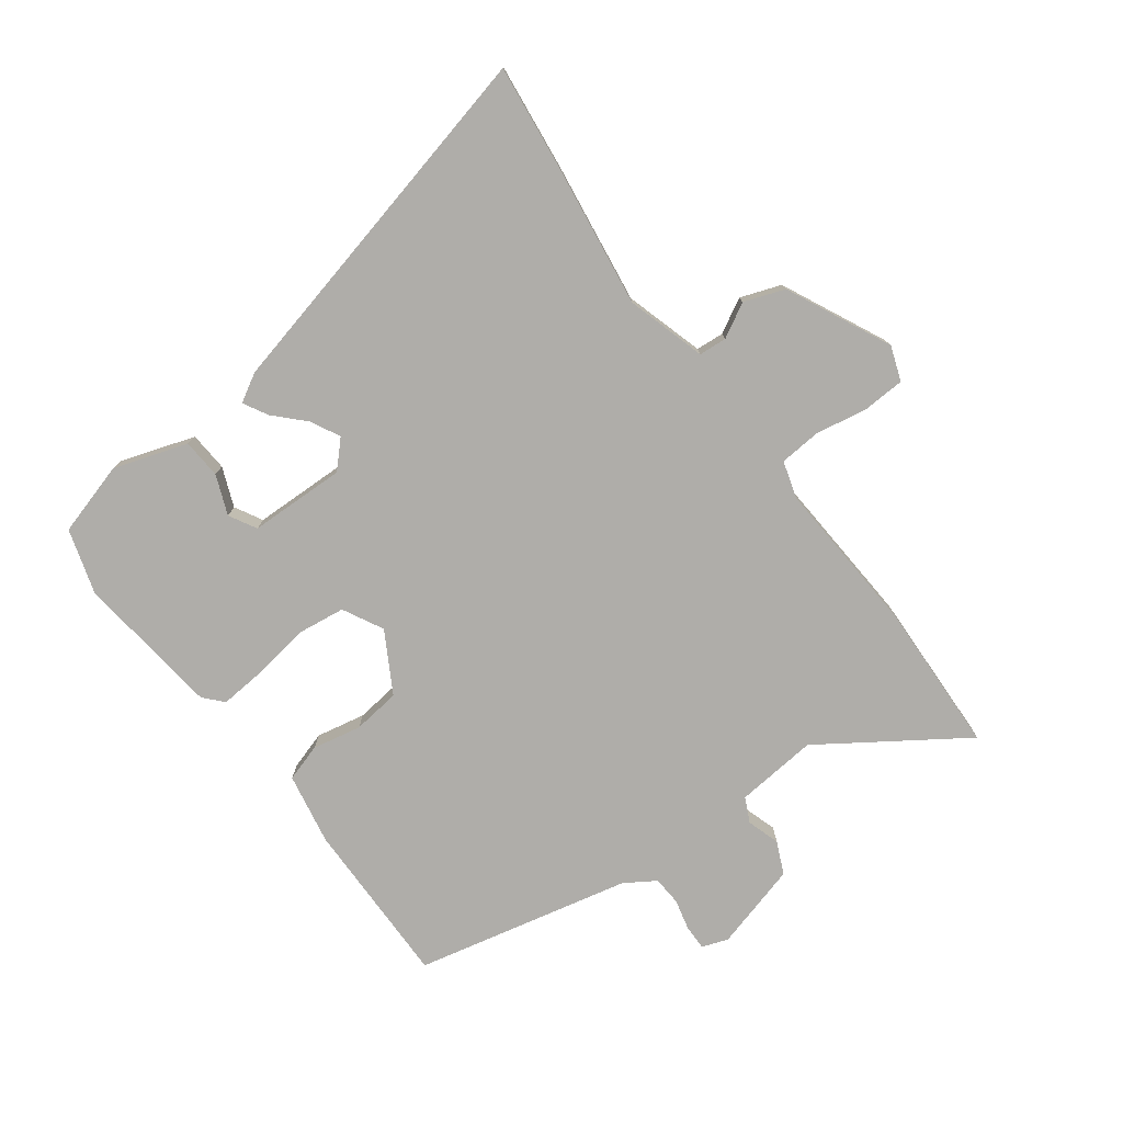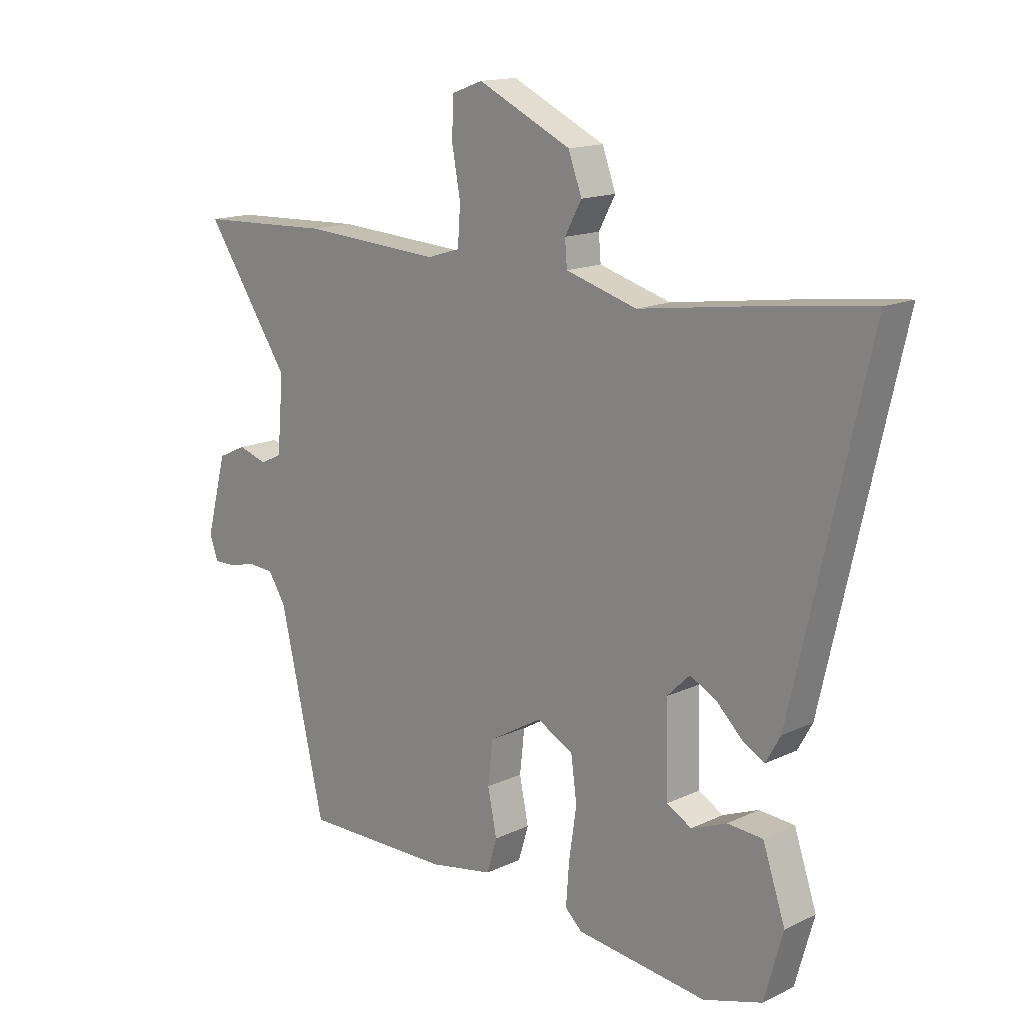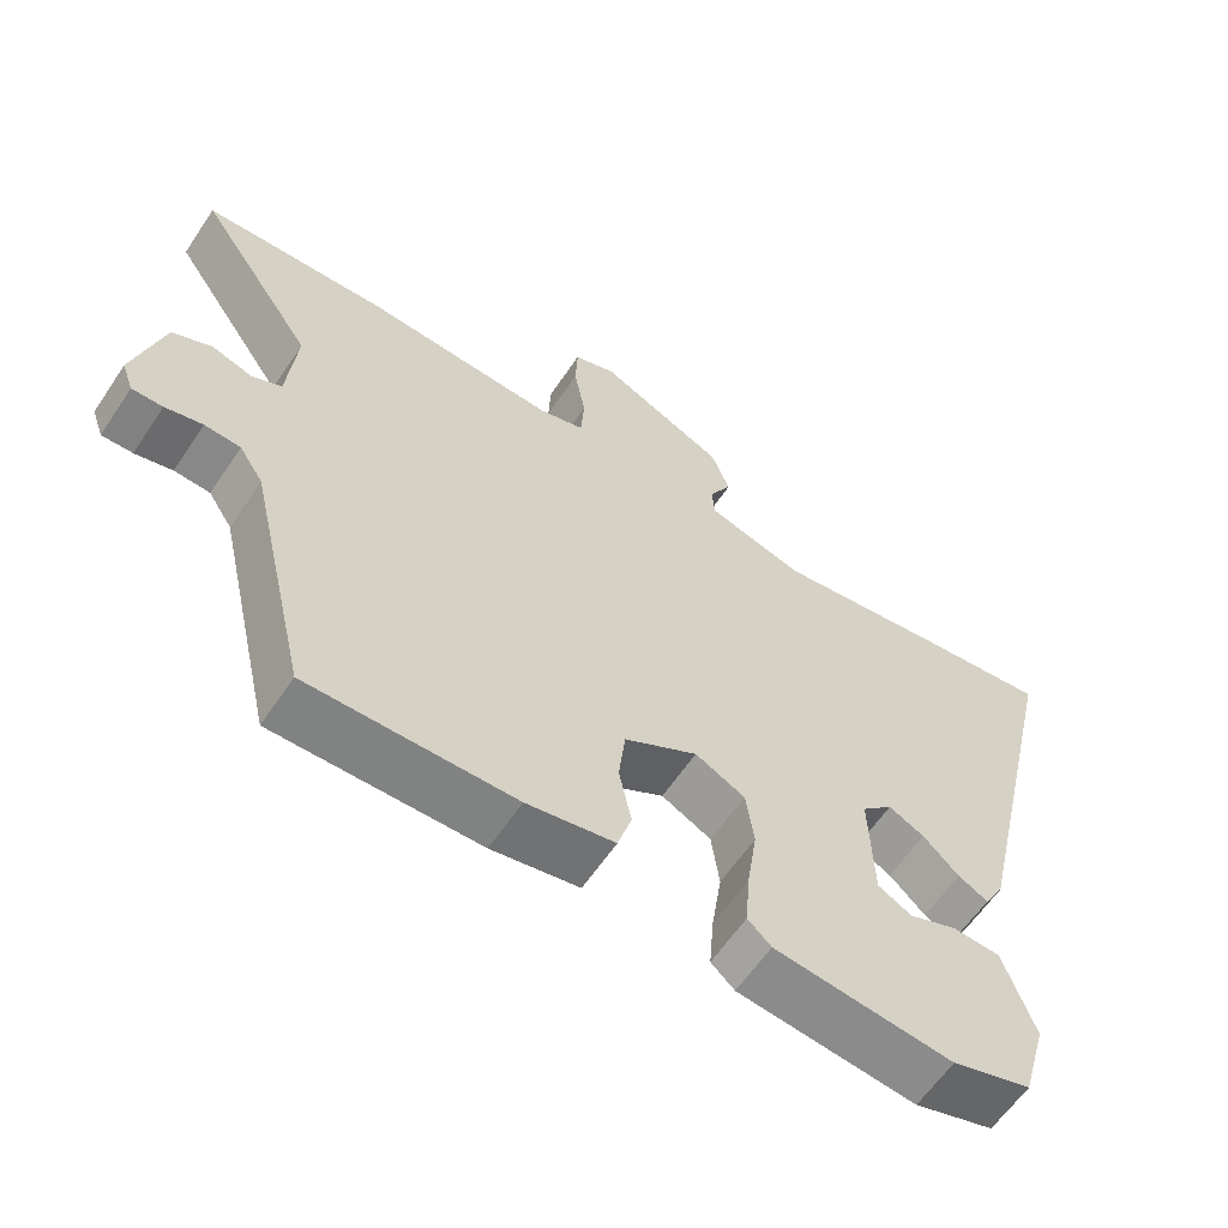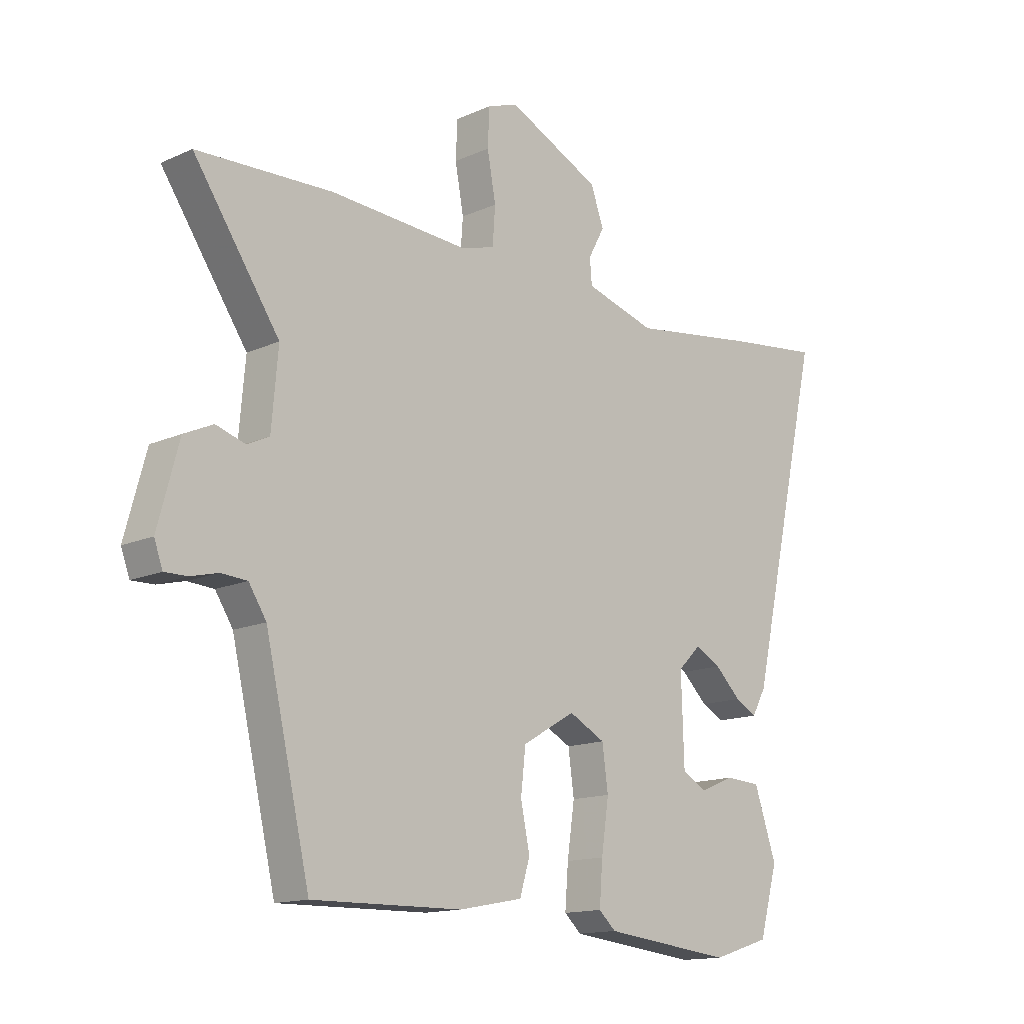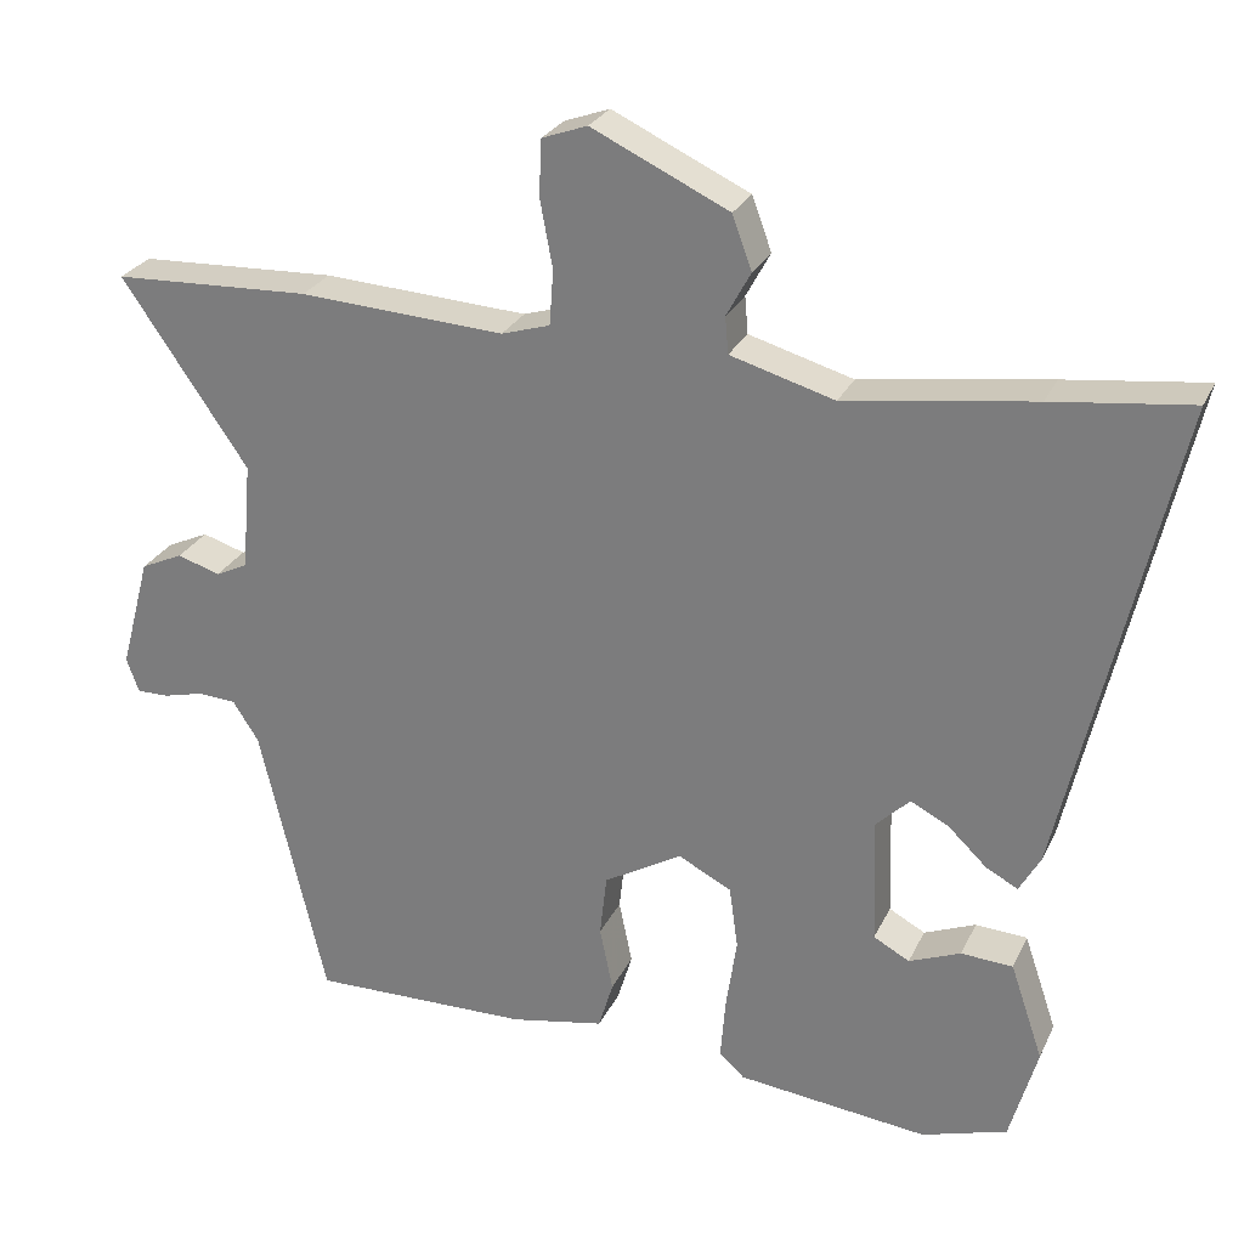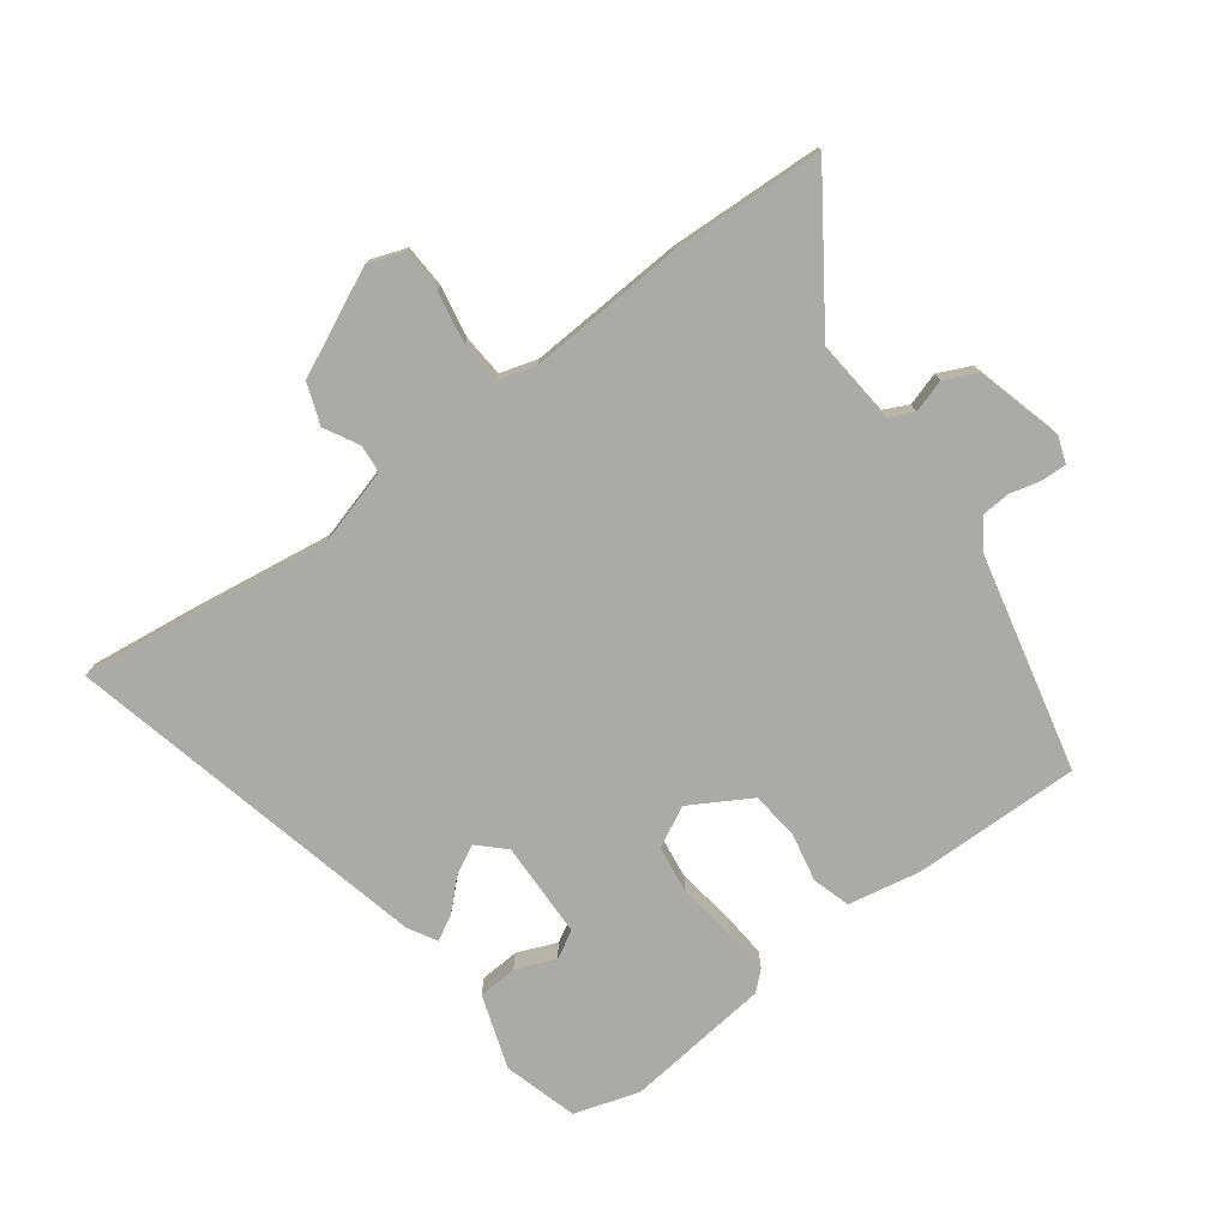
<metadata>
{"format":"obj","ext":"obj","renderer":"f3d","projection":"perspective","resolution":1024,"background":"white","views":[{"elev":-77.4,"azim":-53.0,"up":"+Y"},{"elev":15.2,"azim":-135.0,"up":"+Z"},{"elev":-61.1,"azim":146.2,"up":"+Z"},{"elev":-14.4,"azim":134.2,"up":"+Z"},{"elev":26.8,"azim":-158.9,"up":"+Z"},{"elev":-76.1,"azim":36.7,"up":"+Y"}]}
</metadata>
<code>
v 0.427 0.07 0.503
v 0.68 0.07 0.492
v 0.519 0.07 0.257
v 0.531 0.07 0.119
v 0.572 0.07 0.099
v 0.627 0.07 0.116
v 0.681 0.07 0.091
v 0.72 0.07 -0.054
v 0.704 0.07 -0.098
v 0.662 0.07 -0.097
v 0.611 0.07 -0.084
v 0.562 0.07 -0.087
v 0.529 0.07 -0.138
v 0.445 0.07 -0.498
v 0.164 0.07 -0.493
v 0.044 0.07 -0.47
v 0.025 0.07 -0.407
v 0.042 0.07 -0.325
v 0.033 0.07 -0.245
v -0.067 0.07 -0.187
v -0.135 0.07 -0.222
v -0.146 0.07 -0.302
v -0.132 0.07 -0.397
v -0.126 0.07 -0.475
v -0.158 0.07 -0.504
v -0.402 0.07 -0.531
v -0.511 0.07 -0.497
v -0.546 0.07 -0.373
v -0.504 0.07 -0.25
v -0.438 0.07 -0.246
v -0.372 0.07 -0.273
v -0.326 0.07 -0.248
v -0.321 0.07 -0.086
v -0.364 0.07 -0.044
v -0.413 0.07 -0.069
v -0.462 0.07 -0.116
v -0.503 0.07 -0.138
v -0.53 0.07 -0.09
v -0.67 0.07 0.521
v -0.493 0.07 0.499
v -0.253 0.07 0.464
v -0.12 0.07 0.502
v -0.116 0.07 0.549
v -0.147 0.07 0.606
v -0.122 0.07 0.674
v 0.053 0.07 0.756
v 0.111 0.07 0.735
v 0.114 0.07 0.664
v 0.098 0.07 0.577
v 0.103 0.07 0.507
v 0.165 0.07 0.488
v 0.427 0 0.503
v 0.68 0 0.492
v 0.519 0 0.257
v 0.531 0 0.119
v 0.572 0 0.099
v 0.627 0 0.116
v 0.681 0 0.091
v 0.72 0 -0.054
v 0.704 0 -0.098
v 0.662 0 -0.097
v 0.611 0 -0.084
v 0.562 0 -0.087
v 0.529 0 -0.138
v 0.445 0 -0.498
v 0.164 0 -0.493
v 0.044 0 -0.47
v 0.025 0 -0.407
v 0.042 0 -0.325
v 0.033 0 -0.245
v -0.067 0 -0.187
v -0.135 0 -0.222
v -0.146 0 -0.302
v -0.132 0 -0.397
v -0.126 0 -0.475
v -0.158 0 -0.504
v -0.402 0 -0.531
v -0.511 0 -0.497
v -0.546 0 -0.373
v -0.504 0 -0.25
v -0.438 0 -0.246
v -0.372 0 -0.273
v -0.326 0 -0.248
v -0.321 0 -0.086
v -0.364 0 -0.044
v -0.413 0 -0.069
v -0.462 0 -0.116
v -0.503 0 -0.138
v -0.53 0 -0.09
v -0.67 0 0.521
v -0.493 0 0.499
v -0.253 0 0.464
v -0.12 0 0.502
v -0.116 0 0.549
v -0.147 0 0.606
v -0.122 0 0.674
v 0.053 0 0.756
v 0.111 0 0.735
v 0.114 0 0.664
v 0.098 0 0.577
v 0.103 0 0.507
v 0.165 0 0.488
f 46 47 48 49
f 46 49 50
f 43 44 45 46
f 42 43 46 50
f 41 42 50 51
f 39 40 41
f 38 39 41
f 35 36 37 38
f 34 35 38 41
f 33 34 41 51
f 28 29 30 31
f 28 31 32
f 27 28 32
f 26 27 32
f 25 26 32
f 22 23 24 25
f 22 25 32 33
f 15 16 17 18
f 13 14 15 18
f 12 13 18 19
f 8 9 10 11
f 8 11 12
f 5 6 7 8
f 4 5 8 12
f 51 1 2 3
f 51 3 4
f 21 22 33
f 20 21 33 51
f 19 20 51
f 4 12 19 51
f 100 99 98 97
f 101 100 97
f 97 96 95 94
f 101 97 94 93
f 102 101 93 92
f 92 91 90
f 92 90 89
f 89 88 87 86
f 92 89 86 85
f 102 92 85 84
f 82 81 80 79
f 83 82 79
f 83 79 78
f 83 78 77
f 83 77 76
f 76 75 74 73
f 84 83 76 73
f 69 68 67 66
f 69 66 65 64
f 70 69 64 63
f 62 61 60 59
f 63 62 59
f 59 58 57 56
f 63 59 56 55
f 54 53 52 102
f 55 54 102
f 84 73 72
f 102 84 72 71
f 102 71 70
f 102 70 63 55
f 1 52 53 2
f 2 53 54 3
f 3 54 55 4
f 4 55 56 5
f 5 56 57 6
f 6 57 58 7
f 7 58 59 8
f 8 59 60 9
f 9 60 61 10
f 10 61 62 11
f 11 62 63 12
f 12 63 64 13
f 13 64 65 14
f 14 65 66 15
f 15 66 67 16
f 16 67 68 17
f 17 68 69 18
f 18 69 70 19
f 19 70 71 20
f 20 71 72 21
f 21 72 73 22
f 22 73 74 23
f 23 74 75 24
f 24 75 76 25
f 25 76 77 26
f 26 77 78 27
f 27 78 79 28
f 28 79 80 29
f 29 80 81 30
f 30 81 82 31
f 31 82 83 32
f 32 83 84 33
f 33 84 85 34
f 34 85 86 35
f 35 86 87 36
f 36 87 88 37
f 37 88 89 38
f 38 89 90 39
f 39 90 91 40
f 40 91 92 41
f 41 92 93 42
f 42 93 94 43
f 43 94 95 44
f 44 95 96 45
f 45 96 97 46
f 46 97 98 47
f 47 98 99 48
f 48 99 100 49
f 49 100 101 50
f 50 101 102 51
f 51 102 52 1

</code>
